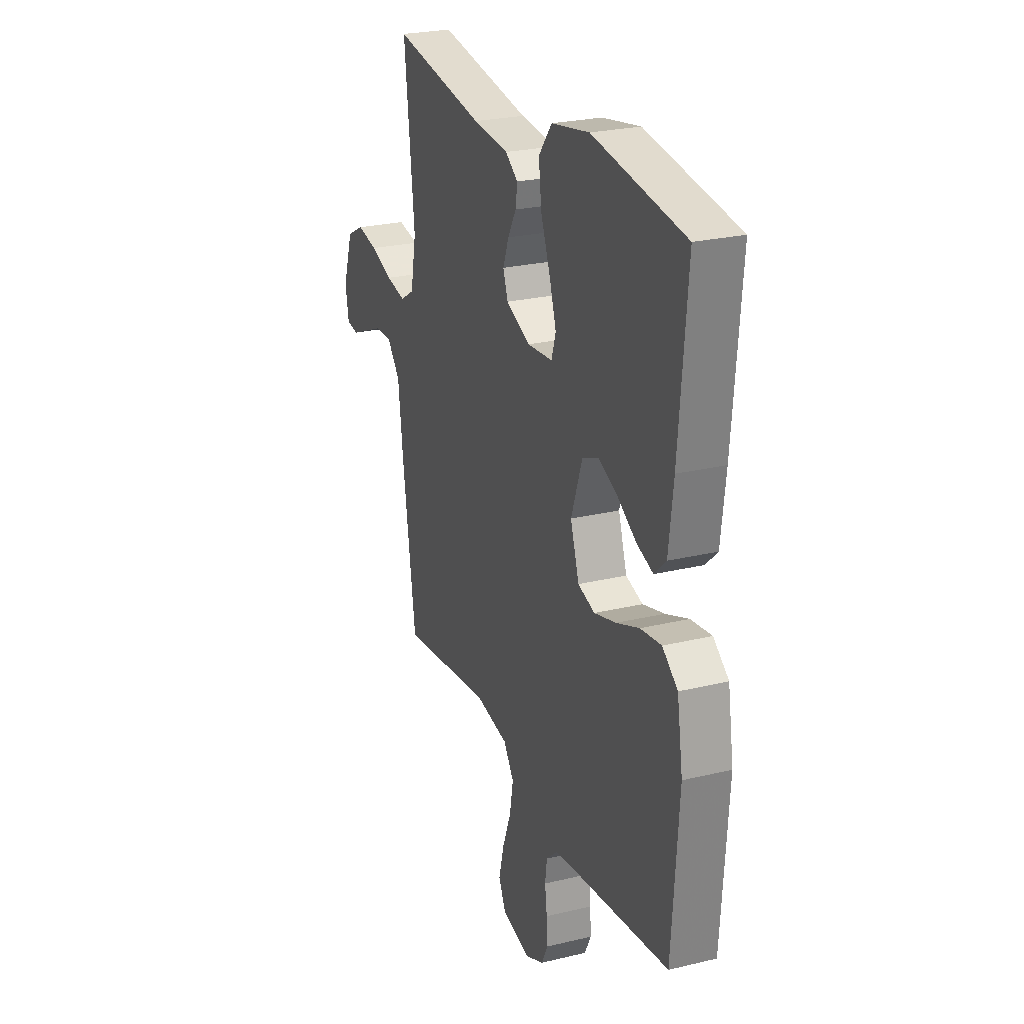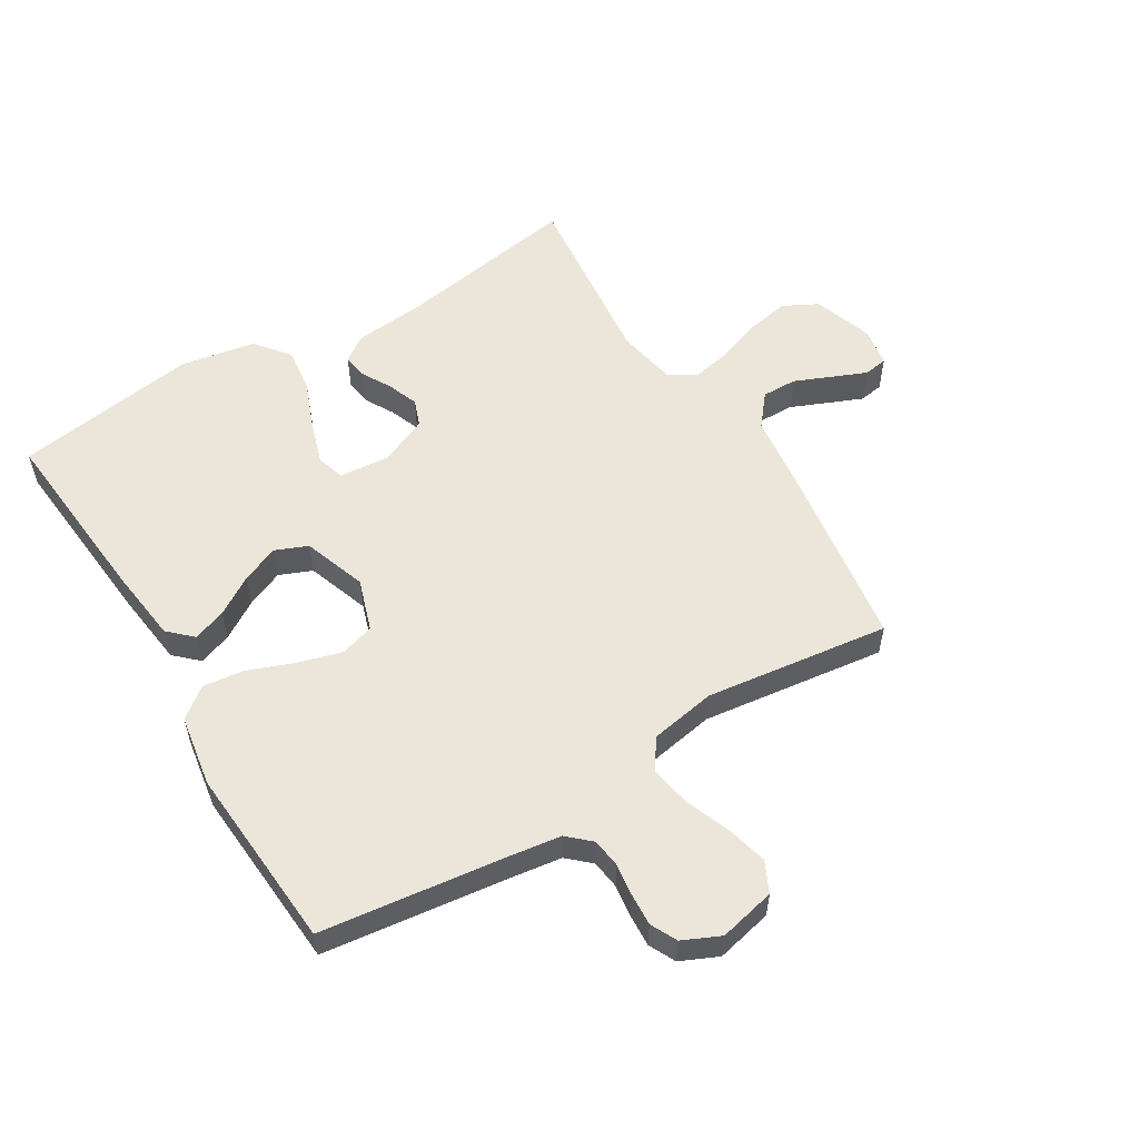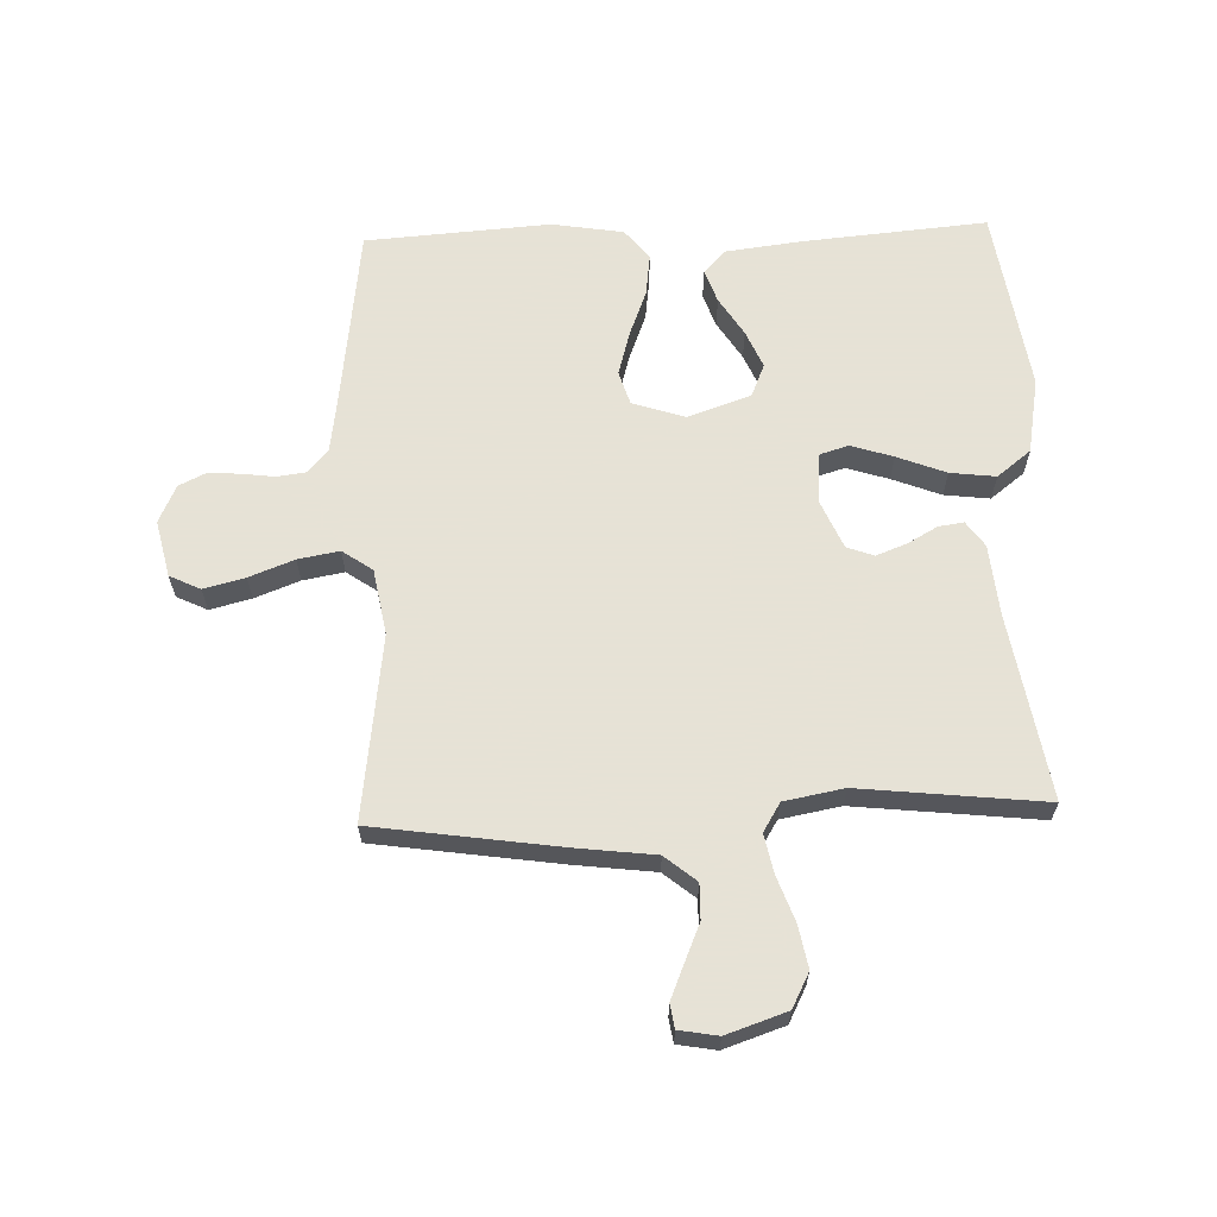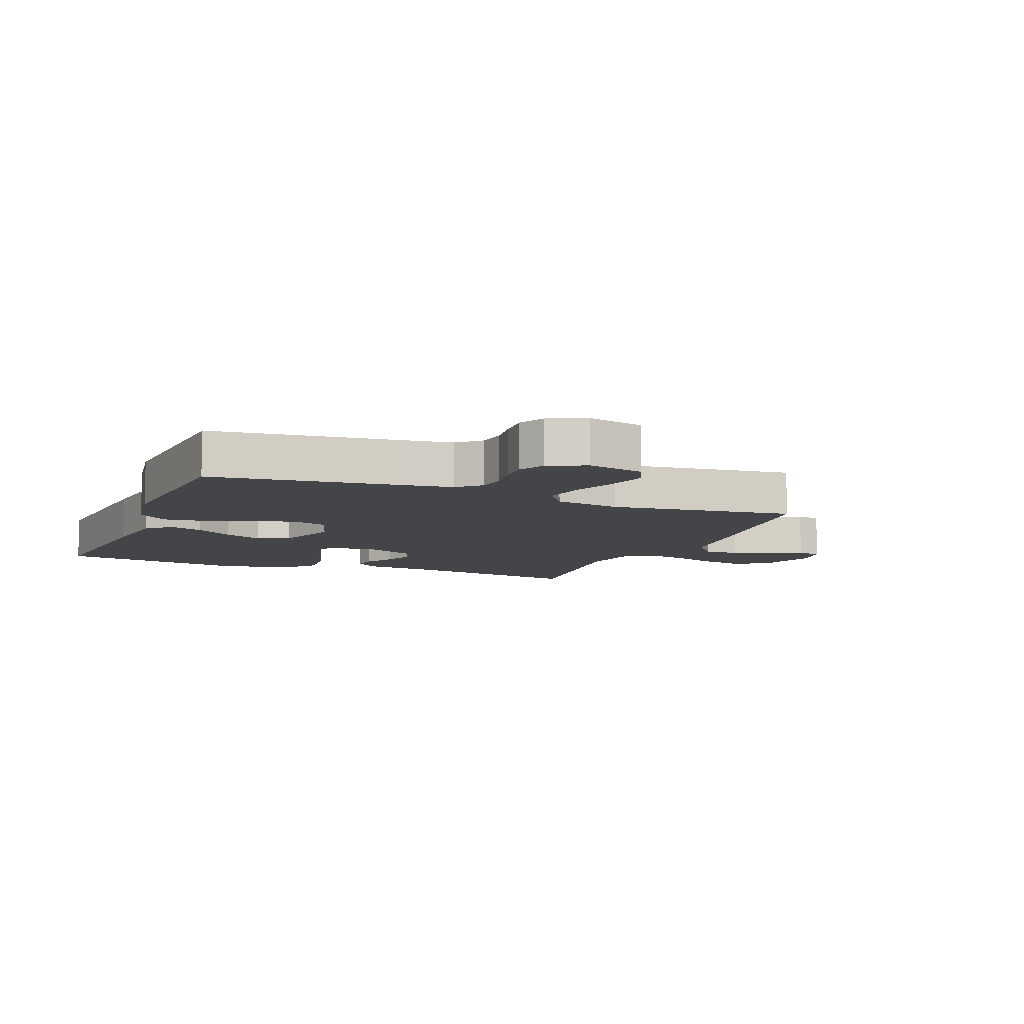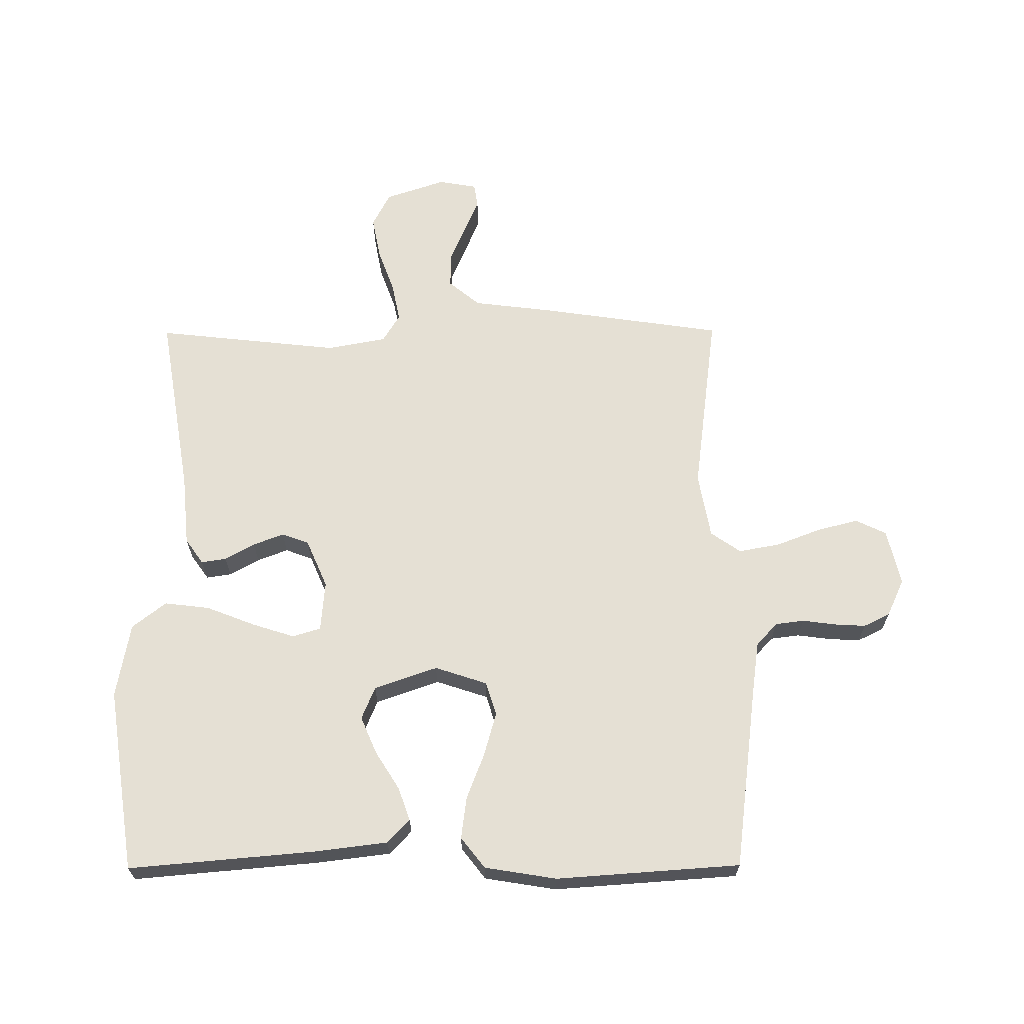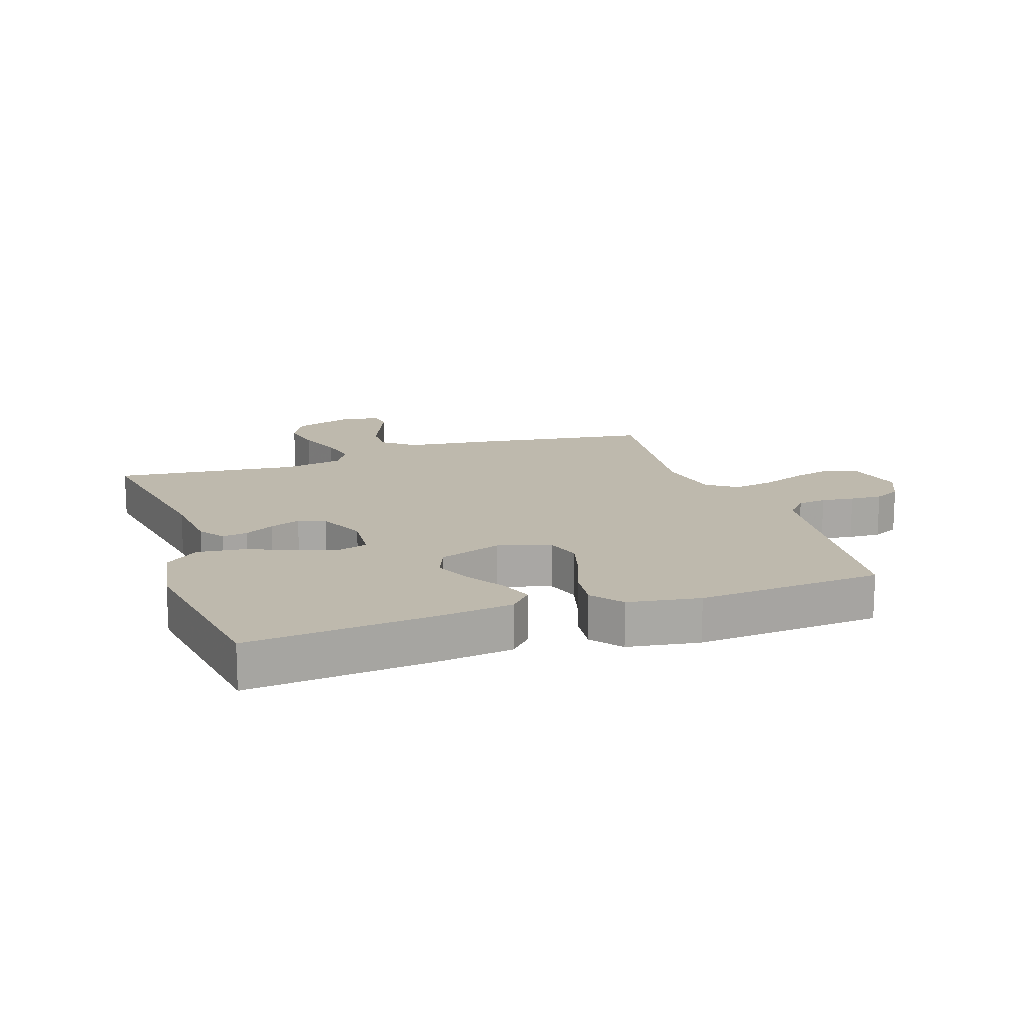
<metadata>
{"format":"obj","ext":"obj","renderer":"f3d","projection":"perspective","resolution":1024,"background":"white","views":[{"elev":25.2,"azim":68.7,"up":"+Z"},{"elev":55.7,"azim":148.7,"up":"+Y"},{"elev":63.8,"azim":-92.0,"up":"+Y"},{"elev":-8.6,"azim":157.9,"up":"+Y"},{"elev":65.6,"azim":89.7,"up":"+Y"},{"elev":15.3,"azim":71.0,"up":"+Y"}]}
</metadata>
<code>
v -0.5 0.07 0.5
v -0.2 0.07 0.45
v -0.084 0.07 0.439
v -0.043 0.07 0.41
v -0.049 0.07 0.369
v -0.076 0.07 0.321
v -0.095 0.07 0.271
v -0.079 0.07 0.227
v 0 0.07 0.193
v 0.082 0.07 0.2
v 0.096 0.07 0.246
v 0.074 0.07 0.315
v 0.043 0.07 0.394
v 0.034 0.07 0.468
v 0.077 0.07 0.523
v 0.2 0.07 0.545
v 0.5 0.07 0.5
v 0.474 0.07 0.2
v 0.459 0.07 0.077
v 0.421 0.07 0.041
v 0.367 0.07 0.06
v 0.305 0.07 0.099
v 0.244 0.07 0.125
v 0.191 0.07 0.103
v 0.155 0.07 0
v 0.183 0.07 -0.085
v 0.238 0.07 -0.102
v 0.309 0.07 -0.082
v 0.384 0.07 -0.053
v 0.452 0.07 -0.044
v 0.502 0.07 -0.083
v 0.521 0.07 -0.2
v 0.5 0.07 -0.5
v 0.2 0.07 -0.538
v 0.115 0.07 -0.55
v 0.078 0.07 -0.584
v 0.072 0.07 -0.631
v 0.079 0.07 -0.684
v 0.082 0.07 -0.736
v 0.061 0.07 -0.779
v 0 0.07 -0.807
v -0.092 0.07 -0.786
v -0.116 0.07 -0.736
v -0.099 0.07 -0.669
v -0.071 0.07 -0.596
v -0.059 0.07 -0.529
v -0.093 0.07 -0.48
v -0.2 0.07 -0.461
v -0.5 0.07 -0.5
v -0.544 0.07 -0.2
v -0.56 0.07 -0.07
v -0.602 0.07 -0.019
v -0.659 0.07 -0.02
v -0.72 0.07 -0.046
v -0.775 0.07 -0.069
v -0.814 0.07 -0.063
v -0.825 0.07 0
v -0.792 0.07 0.098
v -0.736 0.07 0.127
v -0.667 0.07 0.114
v -0.595 0.07 0.088
v -0.531 0.07 0.075
v -0.485 0.07 0.103
v -0.467 0.07 0.2
v -0.5 0 0.5
v -0.2 0 0.45
v -0.084 0 0.439
v -0.043 0 0.41
v -0.049 0 0.369
v -0.076 0 0.321
v -0.095 0 0.271
v -0.079 0 0.227
v 0 0 0.193
v 0.082 0 0.2
v 0.096 0 0.246
v 0.074 0 0.315
v 0.043 0 0.394
v 0.034 0 0.468
v 0.077 0 0.523
v 0.2 0 0.545
v 0.5 0 0.5
v 0.474 0 0.2
v 0.459 0 0.077
v 0.421 0 0.041
v 0.367 0 0.06
v 0.305 0 0.099
v 0.244 0 0.125
v 0.191 0 0.103
v 0.155 0 0
v 0.183 0 -0.085
v 0.238 0 -0.102
v 0.309 0 -0.082
v 0.384 0 -0.053
v 0.452 0 -0.044
v 0.502 0 -0.083
v 0.521 0 -0.2
v 0.5 0 -0.5
v 0.2 0 -0.538
v 0.115 0 -0.55
v 0.078 0 -0.584
v 0.072 0 -0.631
v 0.079 0 -0.684
v 0.082 0 -0.736
v 0.061 0 -0.779
v 0 0 -0.807
v -0.092 0 -0.786
v -0.116 0 -0.736
v -0.099 0 -0.669
v -0.071 0 -0.596
v -0.059 0 -0.529
v -0.093 0 -0.48
v -0.2 0 -0.461
v -0.5 0 -0.5
v -0.544 0 -0.2
v -0.56 0 -0.07
v -0.602 0 -0.019
v -0.659 0 -0.02
v -0.72 0 -0.046
v -0.775 0 -0.069
v -0.814 0 -0.063
v -0.825 0 0
v -0.792 0 0.098
v -0.736 0 0.127
v -0.667 0 0.114
v -0.595 0 0.088
v -0.531 0 0.075
v -0.485 0 0.103
v -0.467 0 0.2
f 58 59 60 61
f 58 61 62
f 57 58 62
f 56 57 62
f 53 54 55 56
f 53 56 62
f 52 53 62 63
f 48 49 50 51
f 47 48 51 52
f 42 43 44 45
f 42 45 46
f 41 42 46
f 40 41 46
f 37 38 39 40
f 37 40 46
f 36 37 46 47
f 31 32 33 34
f 31 34 35
f 28 29 30 31
f 27 28 31 35
f 26 27 35 36
f 19 20 21 22
f 19 22 23
f 18 19 23
f 17 18 23
f 16 17 23 24
f 12 13 14 15
f 11 12 15 16
f 10 11 16 24
f 3 4 5 6
f 2 3 6 7
f 64 1 2 7
f 63 64 7 8
f 52 63 8 9
f 25 26 36 47
f 24 25 47 52
f 9 10 24 52
f 125 124 123 122
f 126 125 122
f 126 122 121
f 126 121 120
f 120 119 118 117
f 126 120 117
f 127 126 117 116
f 115 114 113 112
f 116 115 112 111
f 109 108 107 106
f 110 109 106
f 110 106 105
f 110 105 104
f 104 103 102 101
f 110 104 101
f 111 110 101 100
f 98 97 96 95
f 99 98 95
f 95 94 93 92
f 99 95 92 91
f 100 99 91 90
f 86 85 84 83
f 87 86 83
f 87 83 82
f 87 82 81
f 88 87 81 80
f 79 78 77 76
f 80 79 76 75
f 88 80 75 74
f 70 69 68 67
f 71 70 67 66
f 71 66 65 128
f 72 71 128 127
f 73 72 127 116
f 111 100 90 89
f 116 111 89 88
f 116 88 74 73
f 1 65 66 2
f 2 66 67 3
f 3 67 68 4
f 4 68 69 5
f 5 69 70 6
f 6 70 71 7
f 7 71 72 8
f 8 72 73 9
f 9 73 74 10
f 10 74 75 11
f 11 75 76 12
f 12 76 77 13
f 13 77 78 14
f 14 78 79 15
f 15 79 80 16
f 16 80 81 17
f 17 81 82 18
f 18 82 83 19
f 19 83 84 20
f 20 84 85 21
f 21 85 86 22
f 22 86 87 23
f 23 87 88 24
f 24 88 89 25
f 25 89 90 26
f 26 90 91 27
f 27 91 92 28
f 28 92 93 29
f 29 93 94 30
f 30 94 95 31
f 31 95 96 32
f 32 96 97 33
f 33 97 98 34
f 34 98 99 35
f 35 99 100 36
f 36 100 101 37
f 37 101 102 38
f 38 102 103 39
f 39 103 104 40
f 40 104 105 41
f 41 105 106 42
f 42 106 107 43
f 43 107 108 44
f 44 108 109 45
f 45 109 110 46
f 46 110 111 47
f 47 111 112 48
f 48 112 113 49
f 49 113 114 50
f 50 114 115 51
f 51 115 116 52
f 52 116 117 53
f 53 117 118 54
f 54 118 119 55
f 55 119 120 56
f 56 120 121 57
f 57 121 122 58
f 58 122 123 59
f 59 123 124 60
f 60 124 125 61
f 61 125 126 62
f 62 126 127 63
f 63 127 128 64
f 64 128 65 1

</code>
